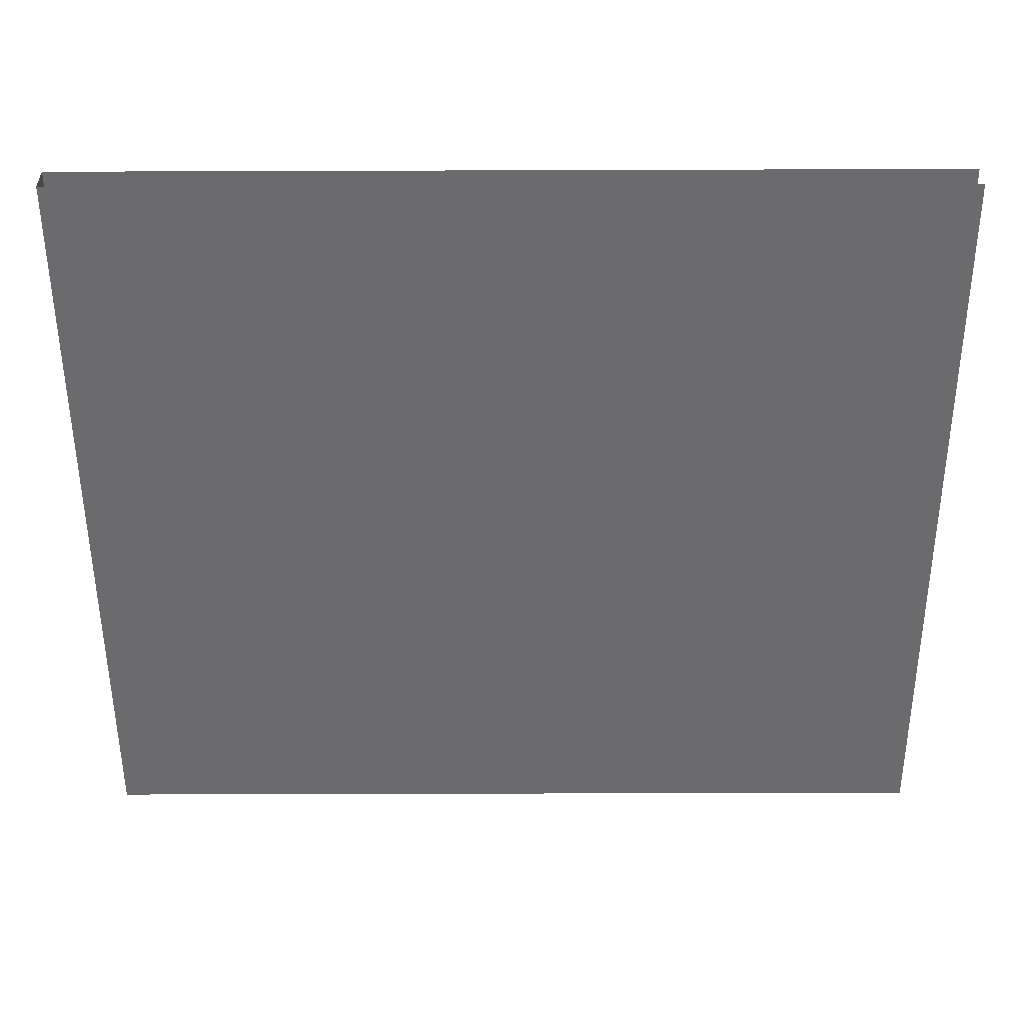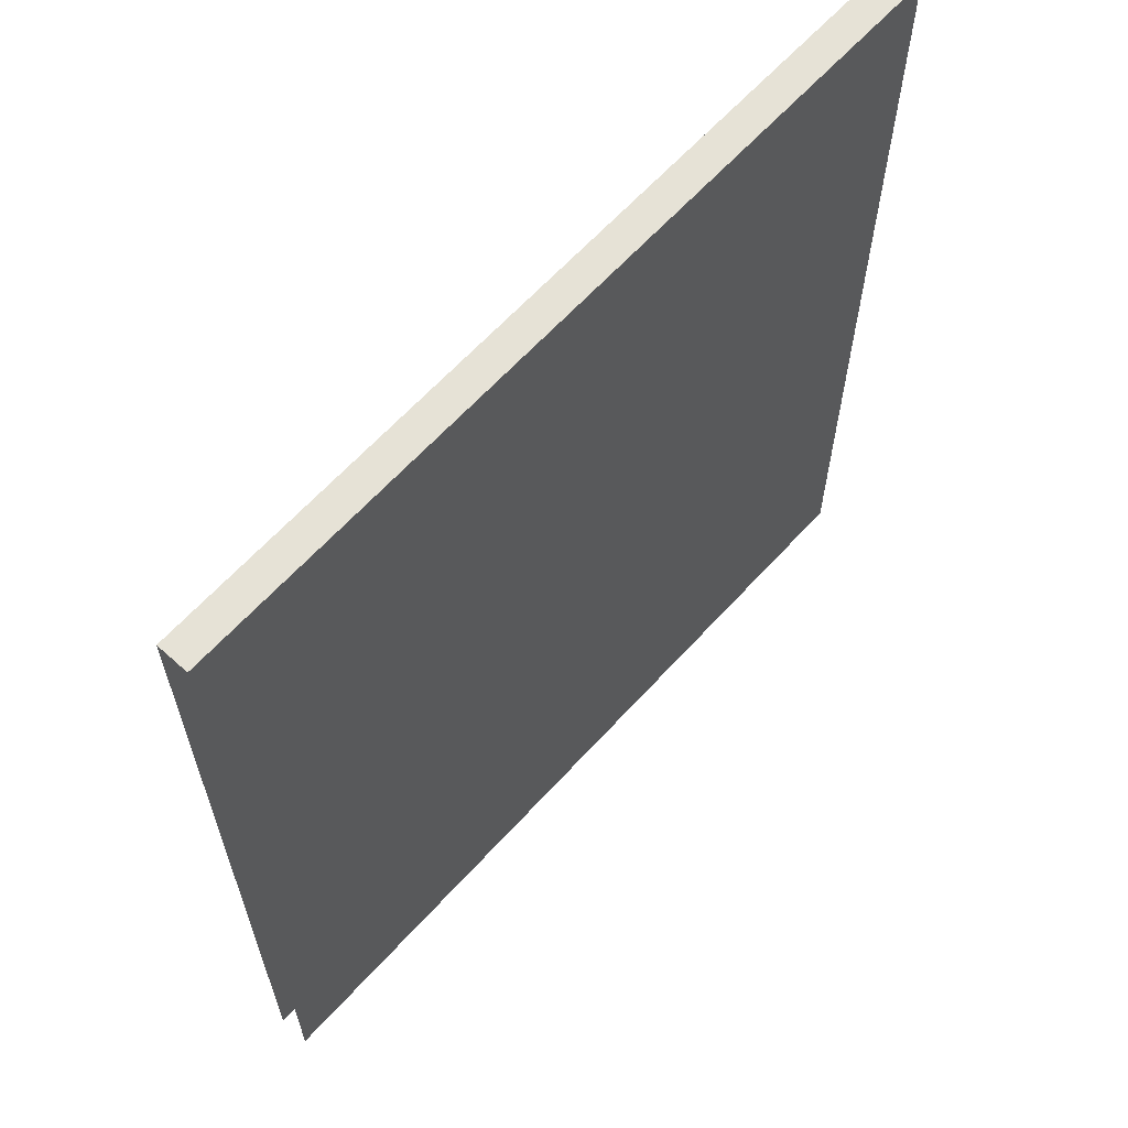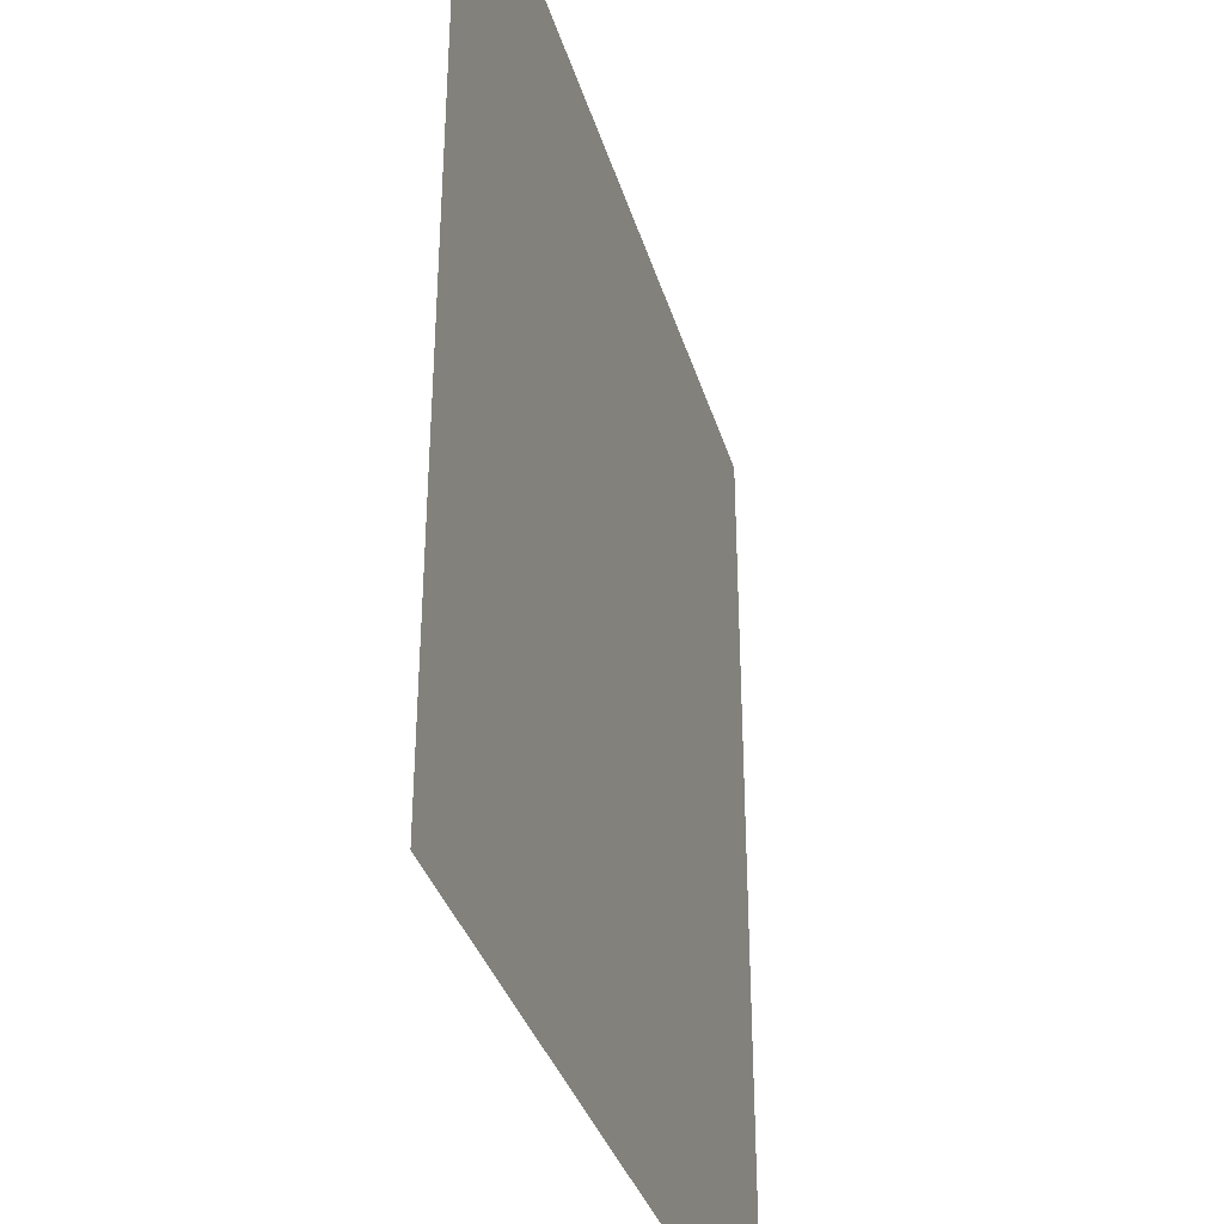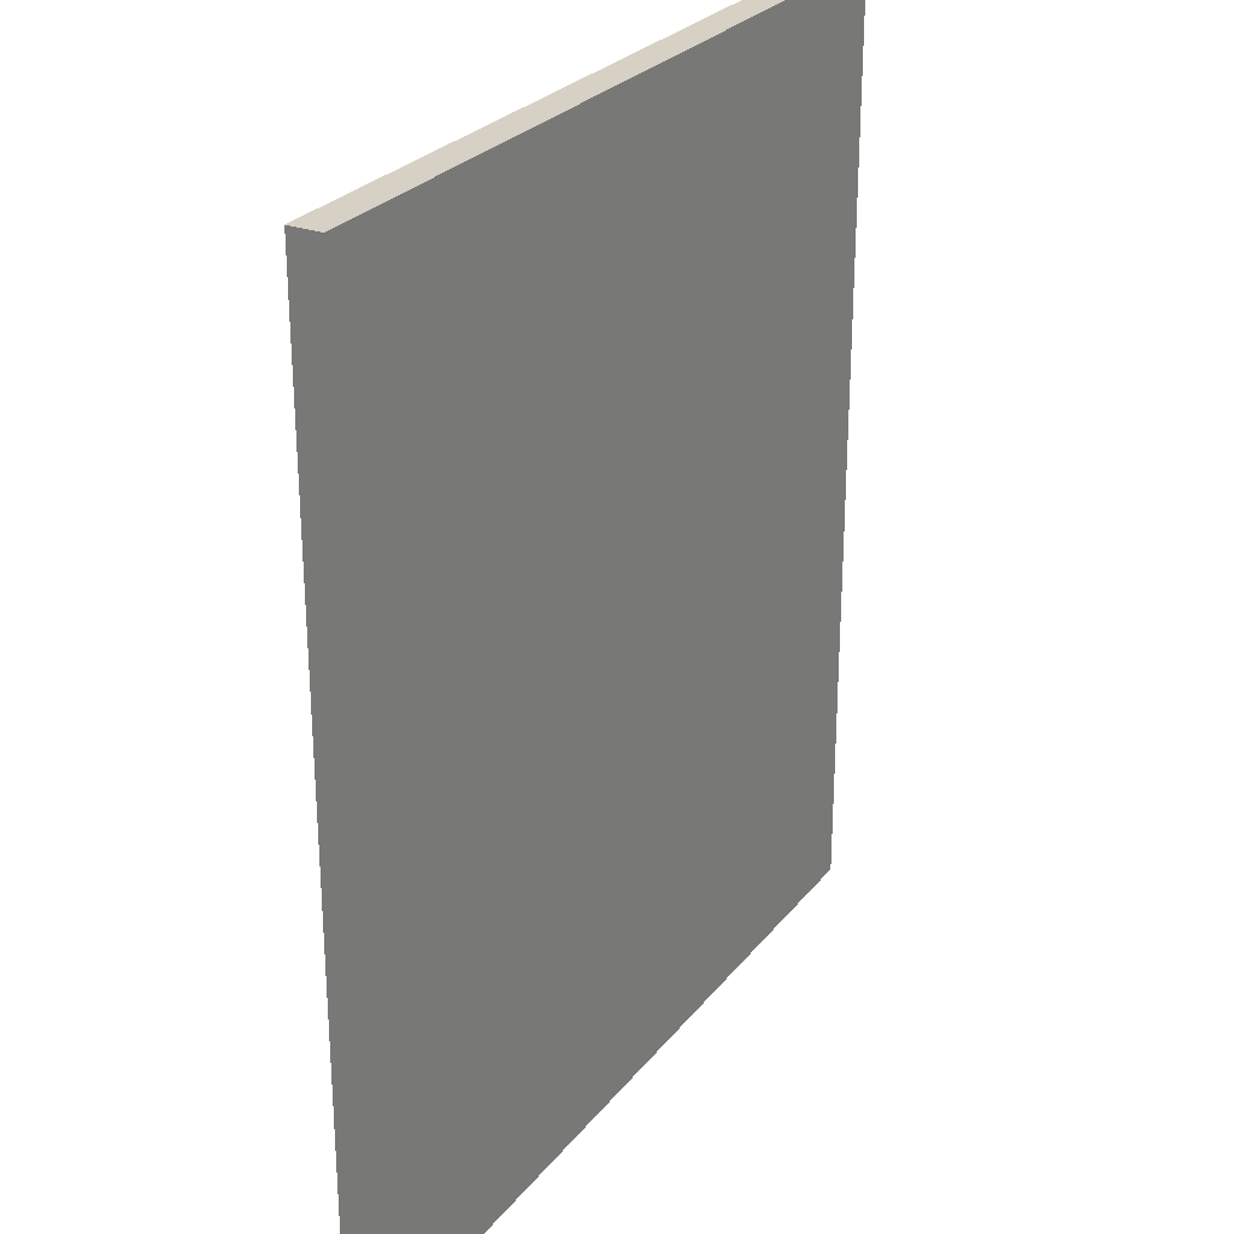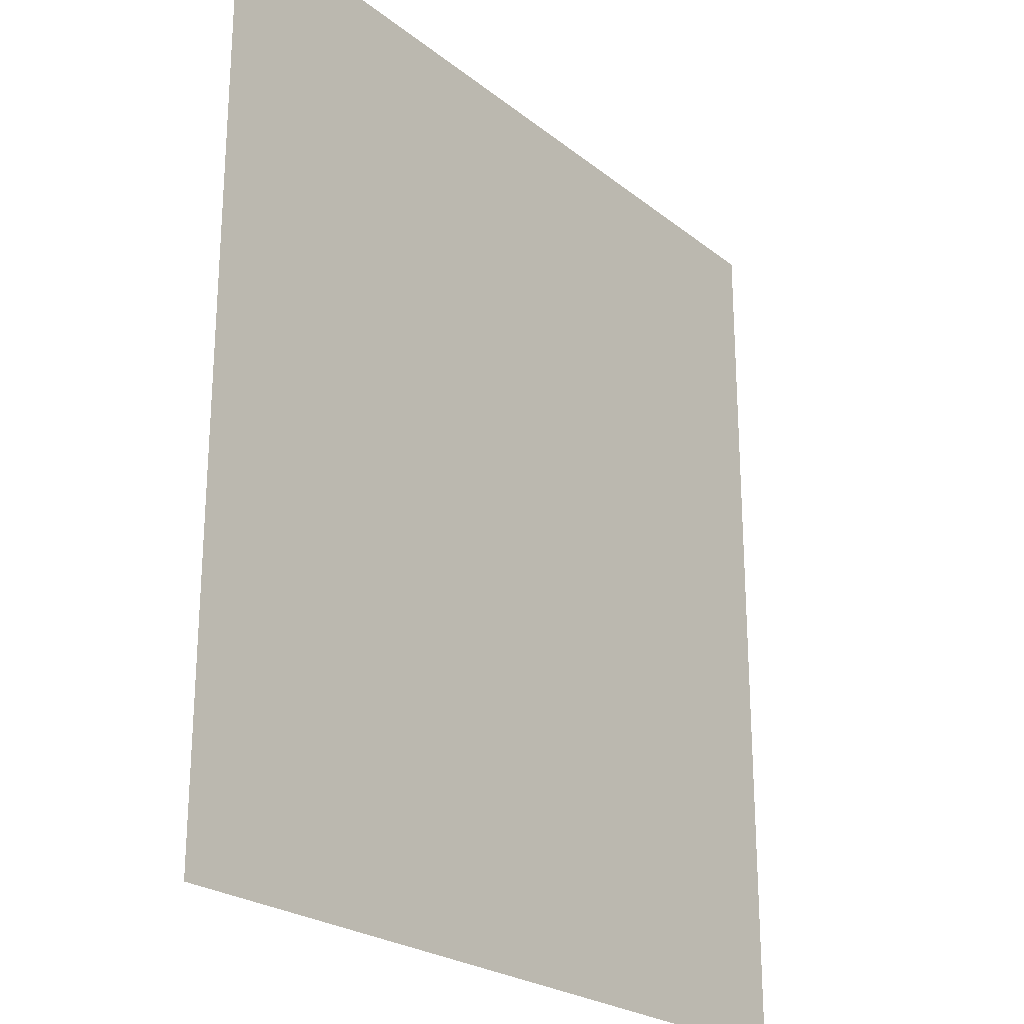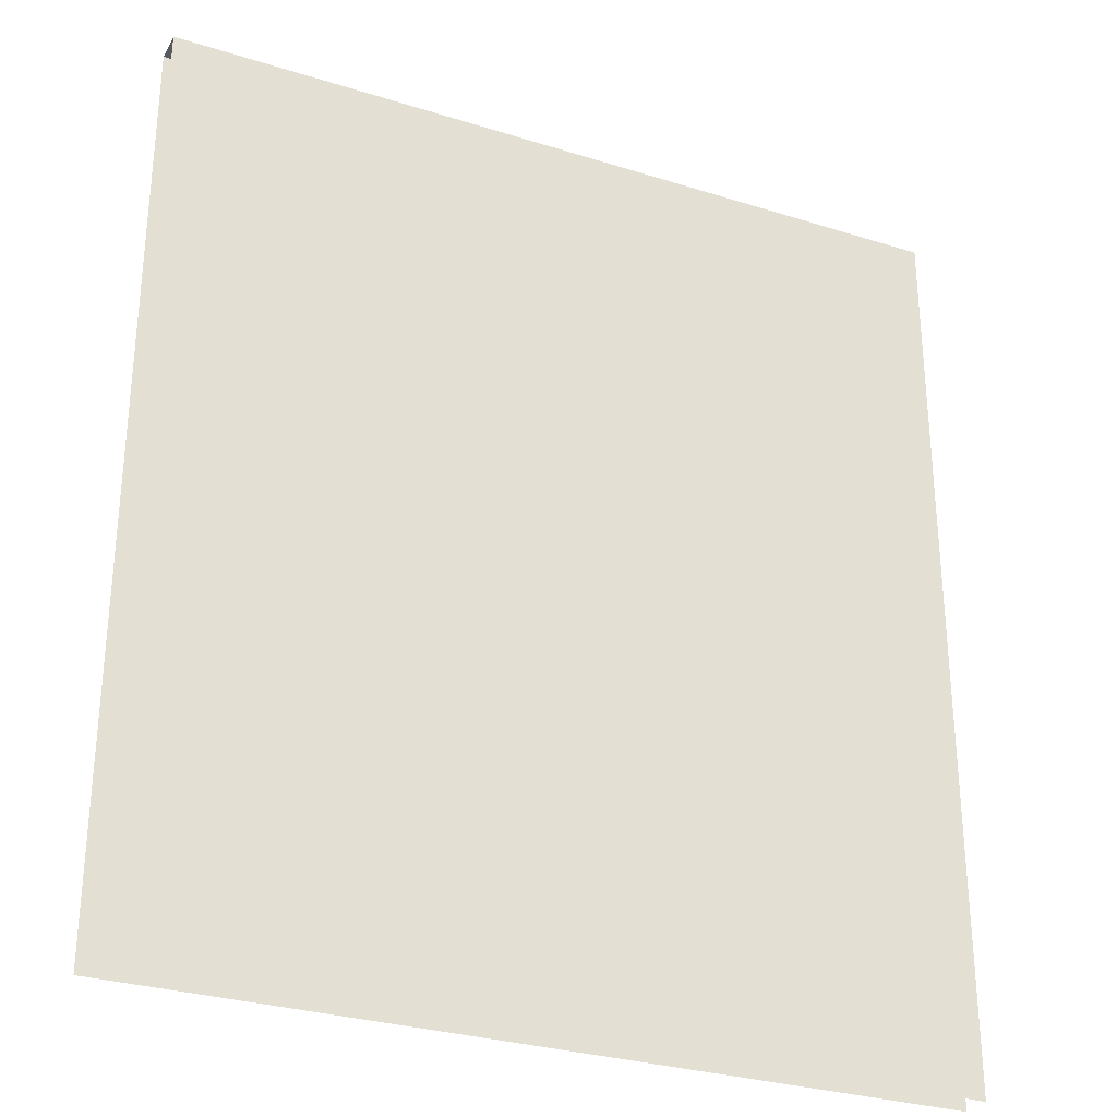
<metadata>
{"format":"obj","ext":"obj","renderer":"f3d","projection":"perspective","resolution":1024,"background":"white","views":[{"elev":-53.5,"azim":90.2,"up":"+Y"},{"elev":63.8,"azim":132.3,"up":"+Z"},{"elev":-35.6,"azim":106.0,"up":"+Z"},{"elev":27.0,"azim":-60.2,"up":"+Z"},{"elev":-23.9,"azim":128.0,"up":"+Z"},{"elev":-29.8,"azim":155.3,"up":"+Z"}]}
</metadata>
<code>
o S1_copy_001/S1_3/mesh1/mesh1-geometry#mesh1-geometry
v 0.4239 0.3286 0.4796
v -0.4201 0.3286 -0.4779
v -0.4201 0.3286 0.4796
v 0.4239 0.3286 -0.4779
v -0.4201 0.2961 0.4796
v 0.4239 0.2961 0.4796
v 0.4239 0.2961 -0.4779
v -0.4201 0.2961 -0.4779
f 1 2 3
f 2 1 4
f 5 1 3
f 1 5 6
f 5 7 6
f 7 5 8
f 3 2 1
f 4 1 2
f 3 1 5
f 6 5 1
f 6 7 5
f 8 5 7

</code>
